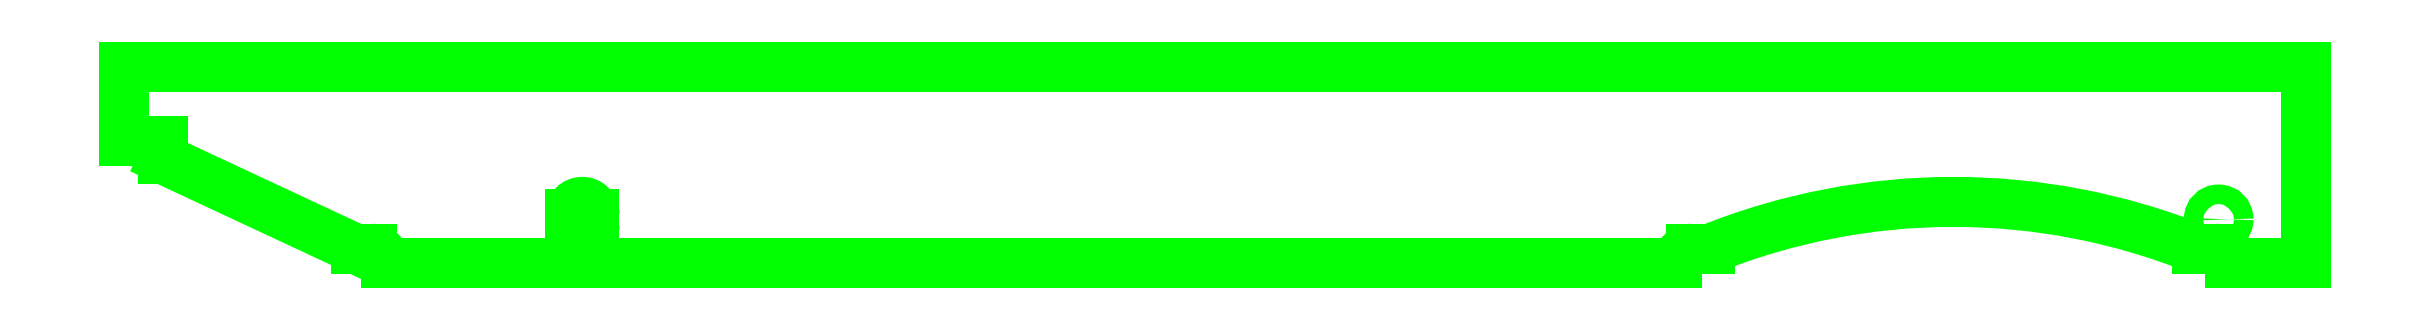
<metadata>
{"format":"dxf","ext":"dxf","renderer":"ezdxf+matplotlib","layout":"modelspace","background":"white","min_lineweight":24,"dpi":150}
</metadata>
<code>
0
SECTION
2
ENTITIES
0
LINE
8
0
10
-8.046
20
22.78
11
-8.046
21
23.44
0
LINE
8
0
10
-7.692
20
22.61
11
-7.692
21
22.78
0
LINE
8
0
10
-4.022
20
22.11
11
-4.022
21
22.02
0
LINE
8
0
10
-3.802
20
22.02
11
-3.802
21
22.11
0
LINE
8
0
10
-5.958
20
21.8
11
-7.692
21
22.61
0
LINE
8
0
10
11.64
20
21.67
11
10.95
21
21.67
0
LINE
8
0
10
5.968
20
21.67
11
-5.684
21
21.67
0
LINE
8
0
10
-5.812
20
21.8
11
-5.958
21
21.8
0
LINE
8
0
10
6.096
20
21.8
11
6.264
21
21.8
0
LINE
8
0
10
10.65
20
21.8
11
10.82
21
21.8
0
LINE
8
0
10
-8.046
20
22.78
11
-7.692
21
22.78
0
LINE
8
0
10
-8.046
20
23.44
11
11.64
21
23.44
0
LINE
8
0
10
11.64
20
23.44
11
11.64
21
21.67
0
CIRCLE
8
0
10
10.85
20
22.07
40
0.08858
0
ARC
8
0
10
-3.912
20
22.02
40
0.1102
50
180
51
360
0
ARC
8
0
10
-3.912
20
22.11
40
0.1102
50
360
51
540
0
ARC
8
0
10
-5.812
20
21.67
40
0.128
50
0
51
90
0
ARC
8
0
10
6.096
20
21.67
40
0.128
50
90
51
180
0
ARC
8
0
10
8.459
20
16.32
40
5.906
50
68.18
51
111.8
0
ARC
8
0
10
10.82
20
21.67
40
0.128
50
0
51
90
0
ENDSEC
0
EOF

</code>
